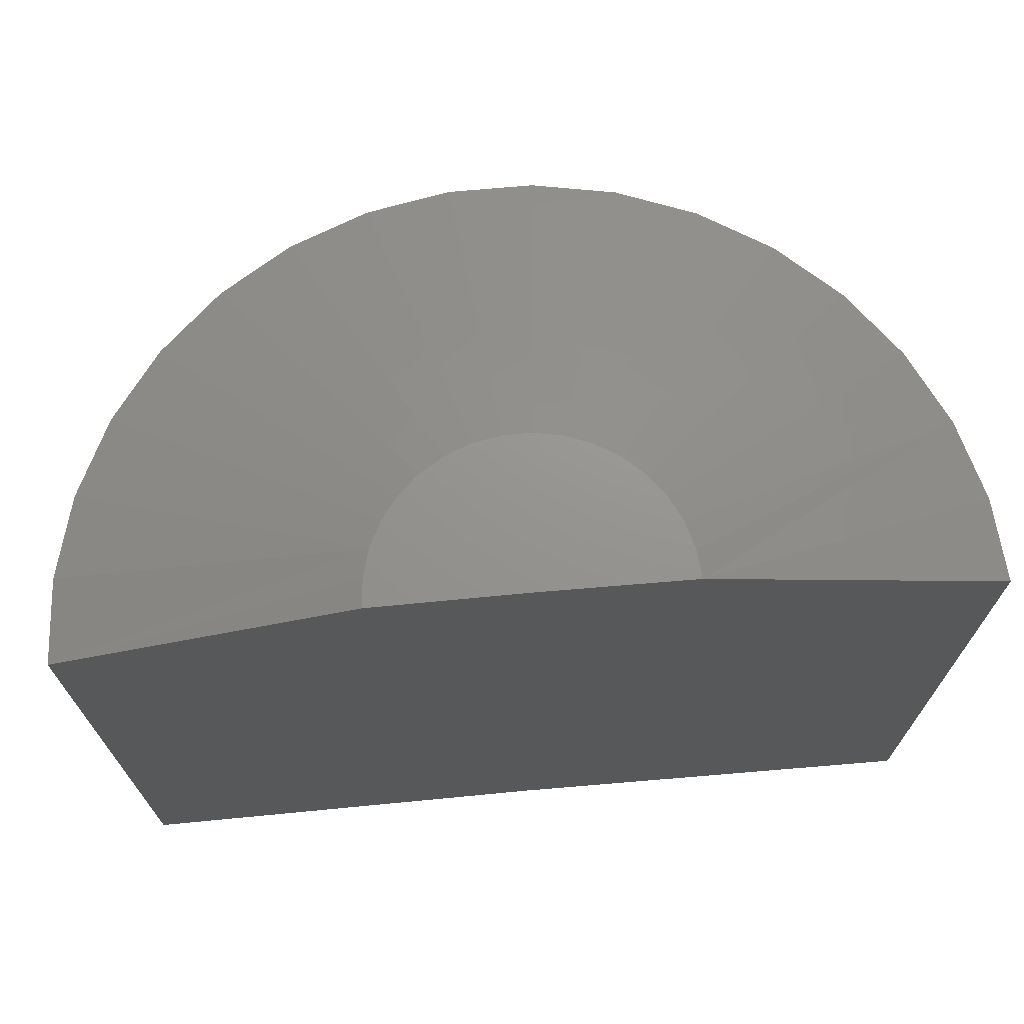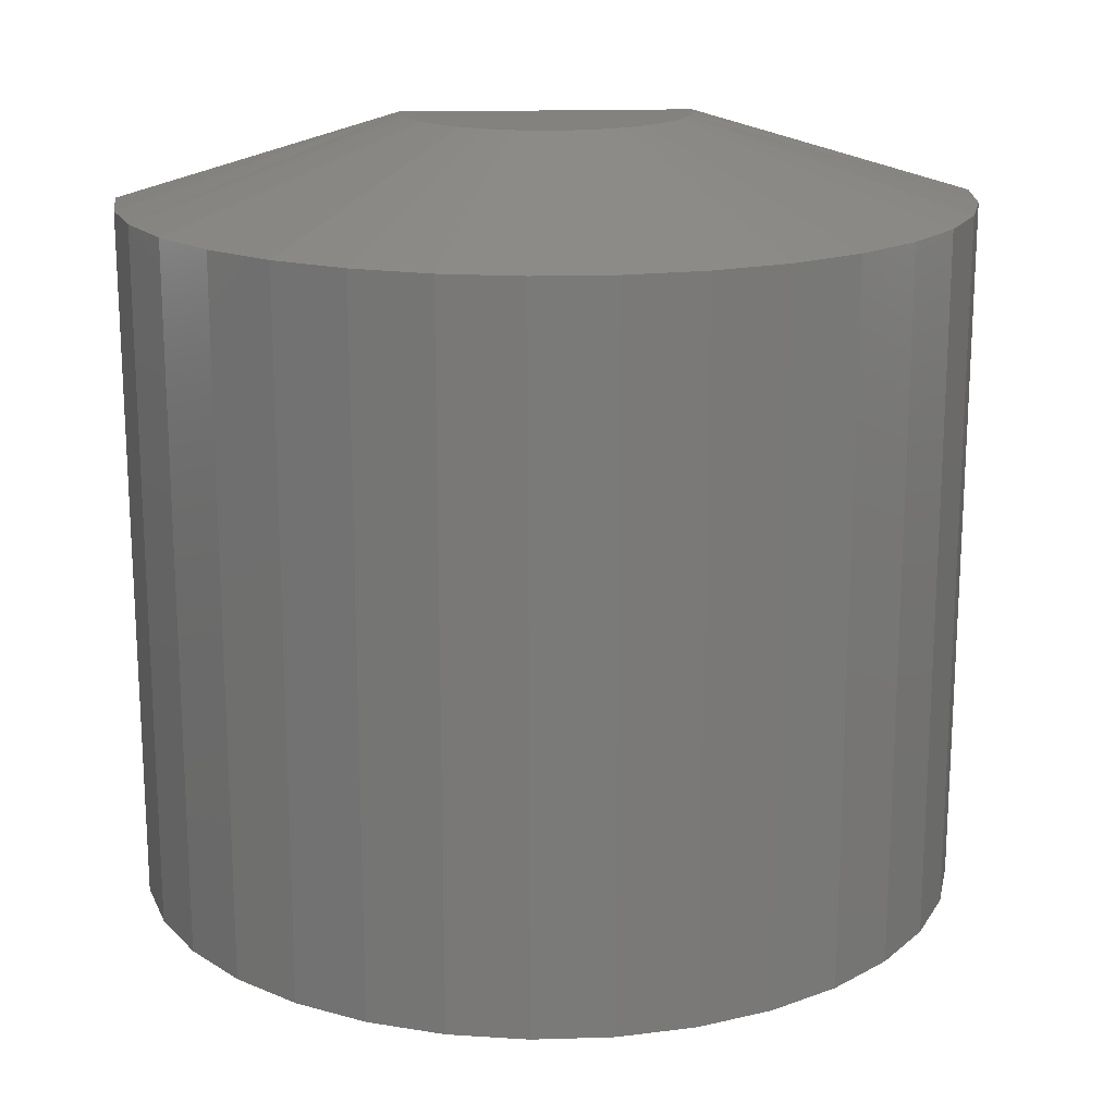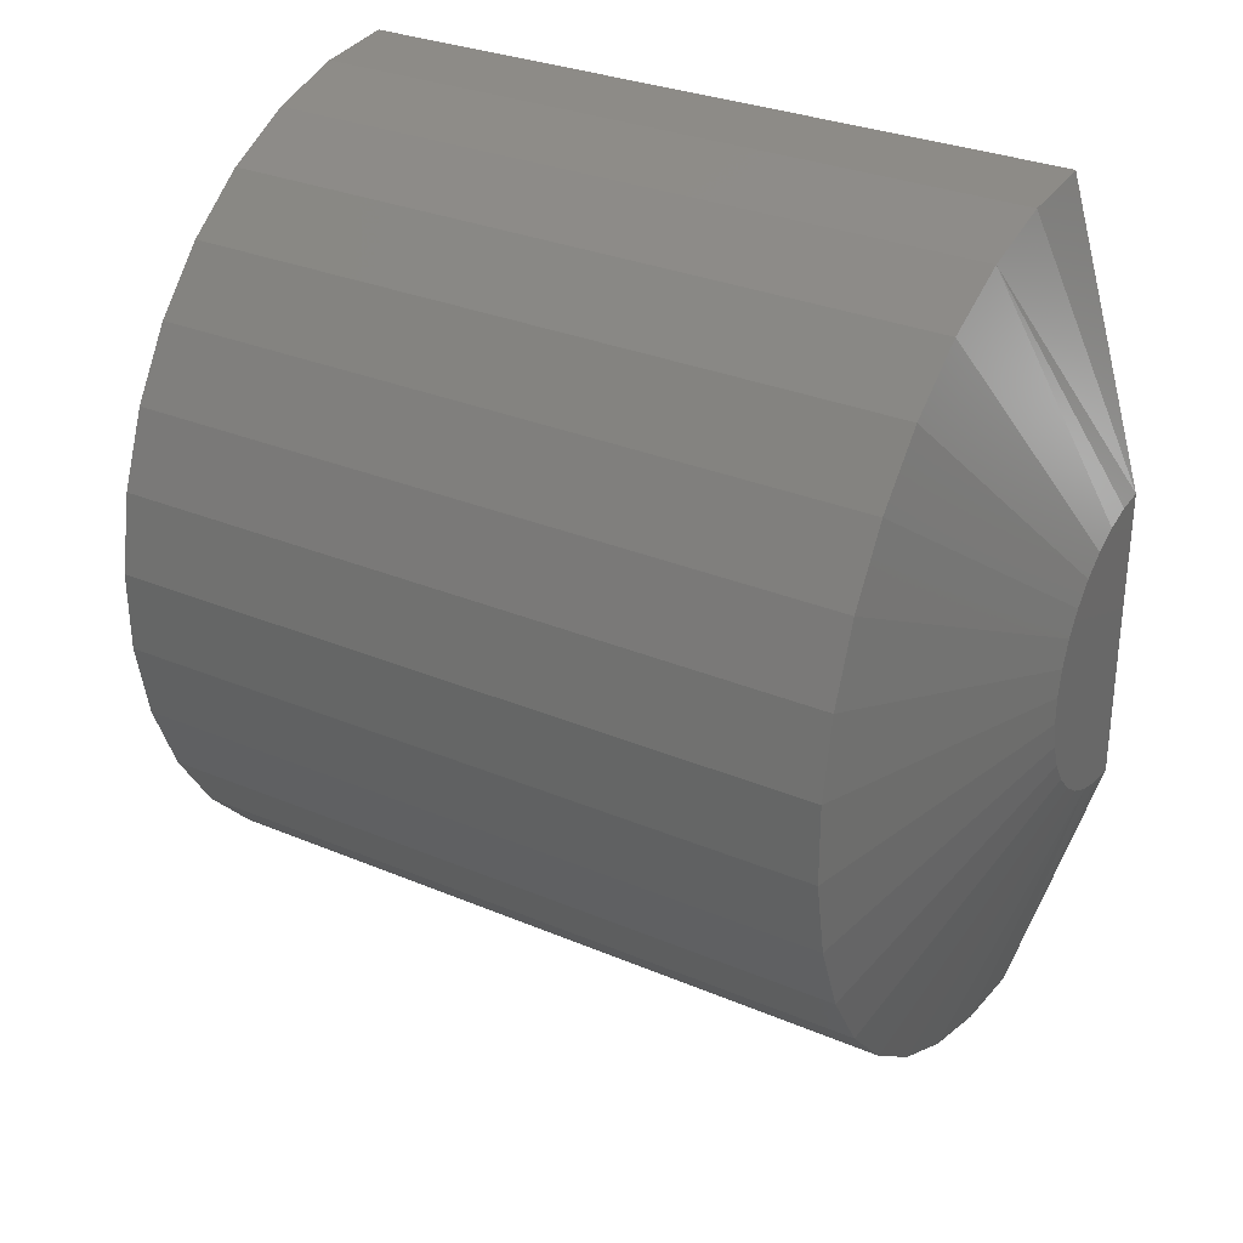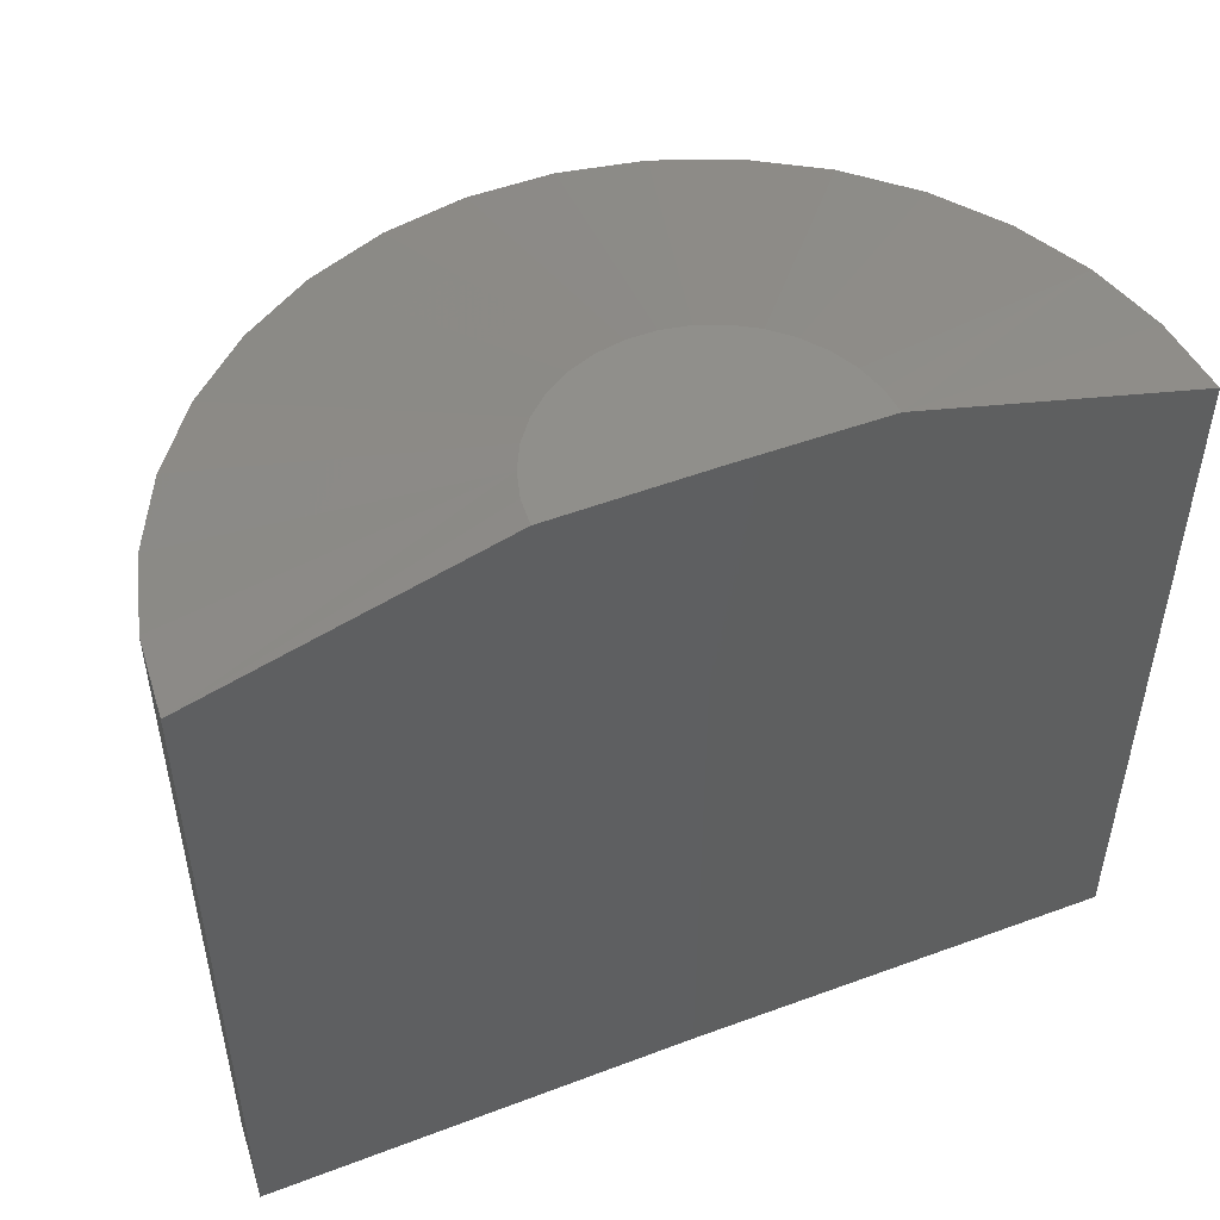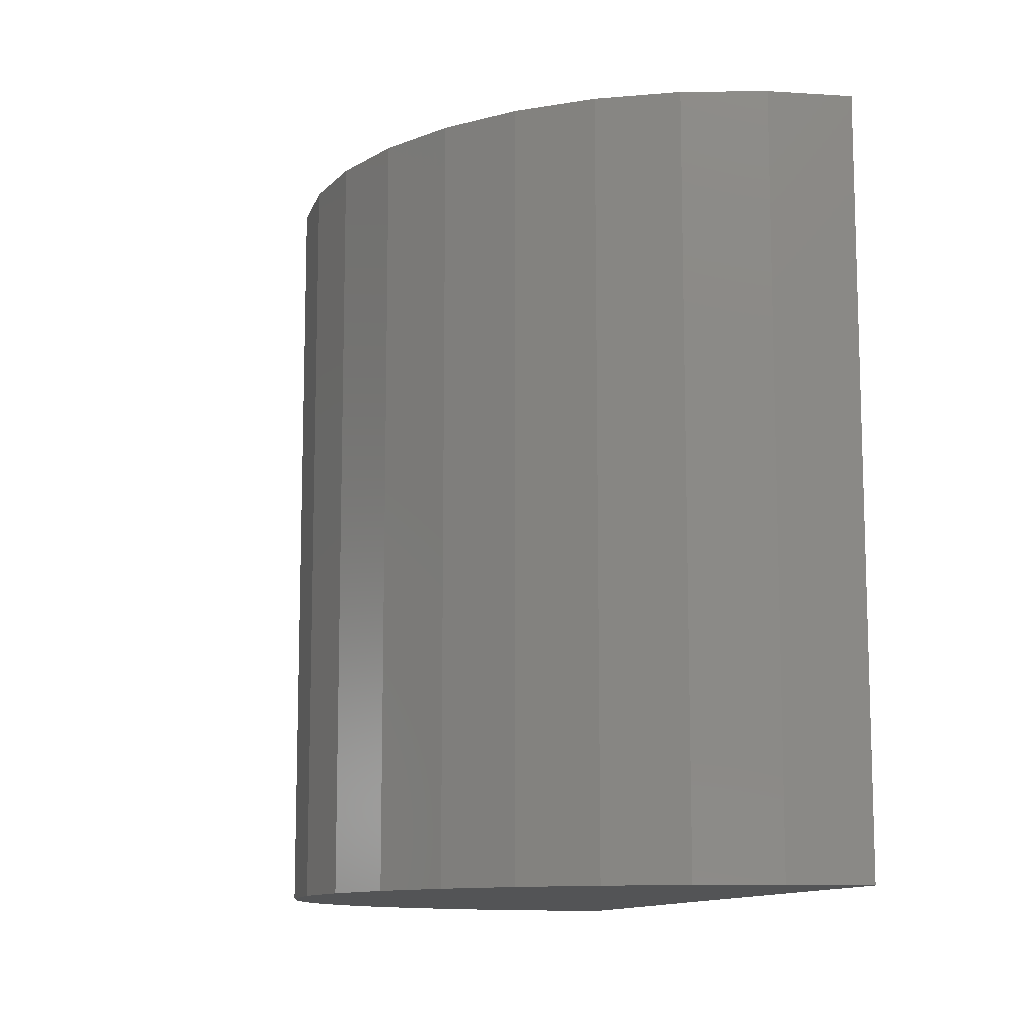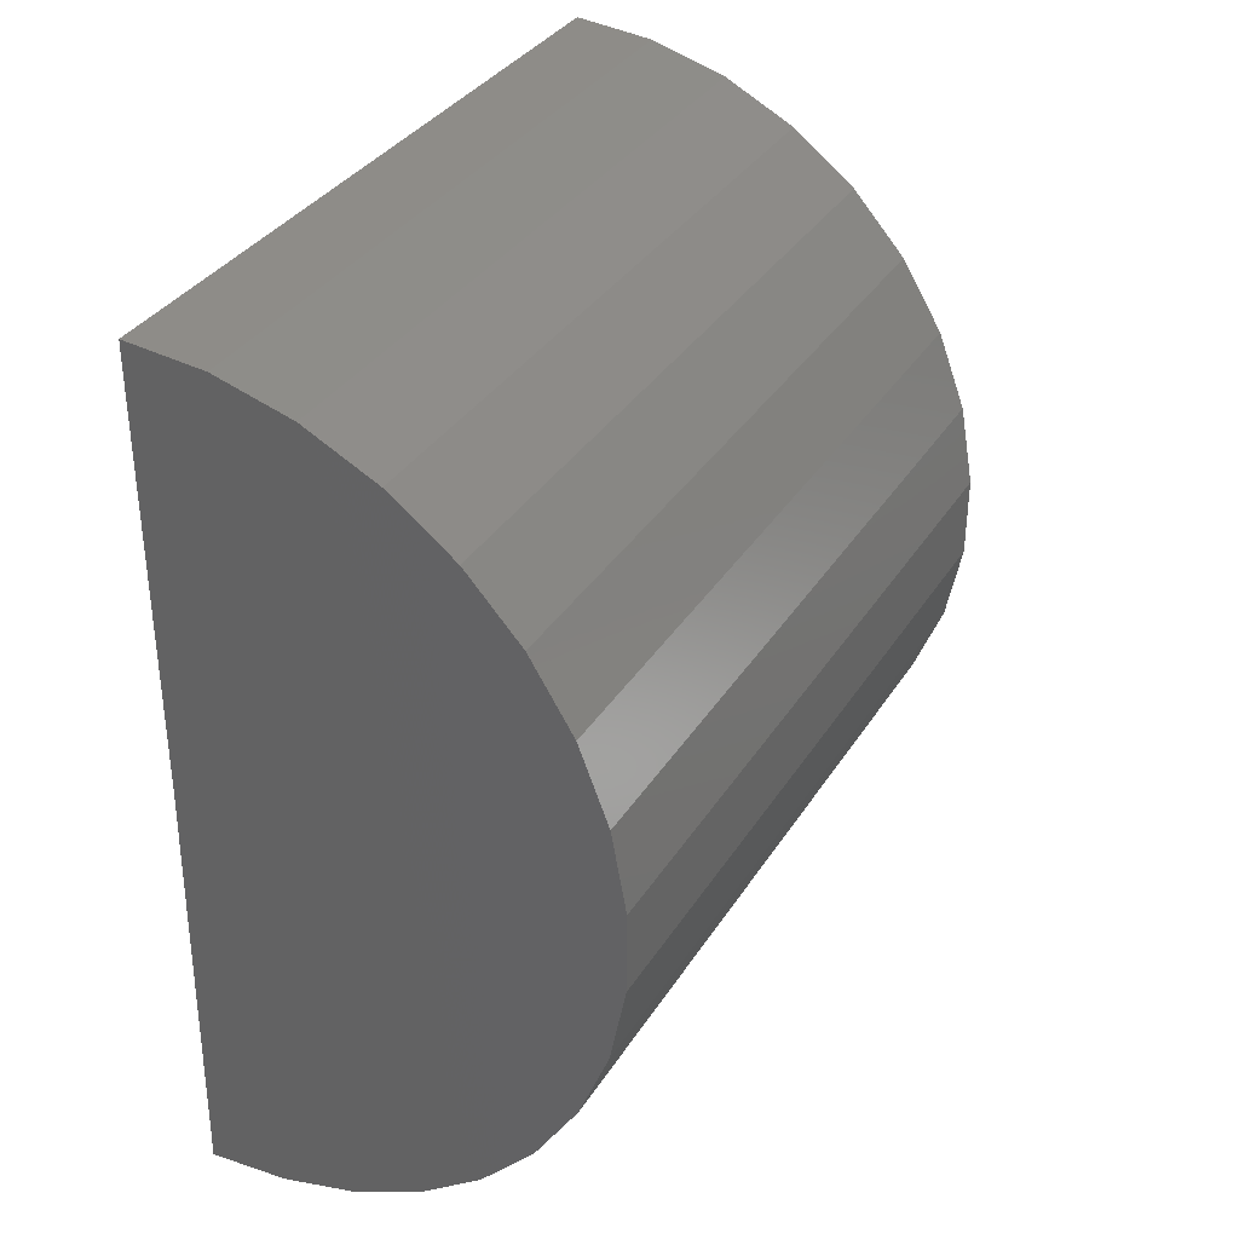
<metadata>
{"format":"stl","ext":"stl","renderer":"f3d","projection":"perspective","resolution":1024,"background":"white","views":[{"elev":71.0,"azim":-94.8,"up":"+Y"},{"elev":17.4,"azim":86.9,"up":"+Y"},{"elev":30.6,"azim":121.2,"up":"+Z"},{"elev":50.5,"azim":-111.9,"up":"+Y"},{"elev":-11.3,"azim":166.3,"up":"+Y"},{"elev":34.5,"azim":27.7,"up":"+Z"}]}
</metadata>
<code>
# stl→obj: 56 verts, 108 faces
v 0 1.7e-33 2.776e-17
v 0 0.75 -4.592e-17
v -0.00496 -2.465e-17 -0.4026
v -0.001688 0.75 -0.137
v -0.00496 0.6719 -0.4026
v 0 0.6719 0.4026
v 0 0.75 0.137
v 0 2.465e-17 0.4026
v 0.06939 -2.429e-17 -0.3966
v 0.06939 0.6719 -0.3966
v 0.1414 -2.308e-17 -0.377
v 0.1414 0.6719 -0.377
v 0.2085 -2.109e-17 -0.3445
v 0.2085 0.6719 -0.3445
v 0.2684 -1.838e-17 -0.3001
v 0.2684 0.6719 -0.3001
v 0.3192 -1.503e-17 -0.2454
v 0.3192 0.6719 -0.2454
v 0.359 -1.116e-17 -0.1823
v 0.359 0.6719 -0.1823
v 0.3865 -6.919e-18 -0.113
v 0.3865 0.6719 -0.113
v 0.4007 -2.435e-18 -0.03976
v 0.4007 0.6719 -0.03976
v 0.4011 2.132e-18 0.03483
v 0.4011 0.6719 0.03483
v 0.3878 6.627e-18 0.1082
v 0.3878 0.6719 0.1082
v 0.3612 1.089e-17 0.1779
v 0.3612 0.6719 0.1779
v 0.3222 1.479e-17 0.2415
v 0.3222 0.6719 0.2415
v 0.2721 1.817e-17 0.2968
v 0.2721 0.6719 0.2968
v 0.2127 2.093e-17 0.3419
v 0.2127 0.6719 0.3419
v 0.146 2.298e-17 0.3752
v 0.146 0.6719 0.3752
v 0.07427 2.423e-17 0.3957
v 0.07427 0.6719 0.3957
v 0.02527 0.75 0.1347
v 0.04968 0.75 0.1277
v 0.07238 0.75 0.1163
v 0.09259 0.75 0.101
v 0.1096 0.75 0.08217
v 0.1229 0.75 0.06054
v 0.132 0.75 0.03682
v 0.1365 0.75 0.01185
v 0.1363 0.75 -0.01353
v 0.1315 0.75 -0.03845
v 0.1222 0.75 -0.06204
v 0.1086 0.75 -0.08351
v 0.09134 0.75 -0.1021
v 0.07094 0.75 -0.1172
v 0.0481 0.75 -0.1283
v 0.02361 0.75 -0.135
f 1 2 3
f 3 2 4
f 3 4 5
f 6 7 8
f 8 7 2
f 8 2 1
f 3 5 9
f 9 5 10
f 9 10 11
f 11 10 12
f 11 12 13
f 13 12 14
f 13 14 15
f 15 14 16
f 15 16 17
f 17 16 18
f 17 18 19
f 19 18 20
f 19 20 21
f 21 20 22
f 21 22 23
f 23 22 24
f 23 24 25
f 25 24 26
f 25 26 27
f 27 26 28
f 27 28 29
f 29 28 30
f 29 30 31
f 31 30 32
f 31 32 33
f 33 32 34
f 33 34 35
f 35 34 36
f 35 36 37
f 37 36 38
f 37 38 39
f 39 38 40
f 39 40 8
f 8 40 6
f 2 7 41
f 2 41 42
f 2 42 43
f 2 43 44
f 2 44 45
f 2 45 46
f 2 46 47
f 2 47 48
f 2 48 49
f 2 49 50
f 2 50 51
f 2 51 52
f 2 52 53
f 2 53 54
f 2 54 55
f 2 55 56
f 2 56 4
f 41 38 42
f 43 34 44
f 45 30 46
f 47 26 48
f 49 22 50
f 51 18 52
f 53 14 54
f 7 6 40
f 7 40 38
f 7 38 41
f 5 4 56
f 5 56 55
f 5 55 10
f 34 43 36
f 36 43 42
f 36 42 38
f 30 45 32
f 32 45 44
f 32 44 34
f 26 47 28
f 28 47 46
f 28 46 30
f 22 49 24
f 24 49 48
f 24 48 26
f 18 51 20
f 20 51 50
f 20 50 22
f 14 53 16
f 16 53 52
f 16 52 18
f 10 55 12
f 12 55 54
f 12 54 14
f 1 3 9
f 1 9 11
f 1 11 13
f 1 13 15
f 1 15 17
f 1 17 19
f 1 19 21
f 1 21 23
f 1 23 25
f 1 25 27
f 1 27 29
f 1 29 31
f 1 31 33
f 1 33 35
f 1 35 37
f 1 37 39
f 1 39 8

</code>
